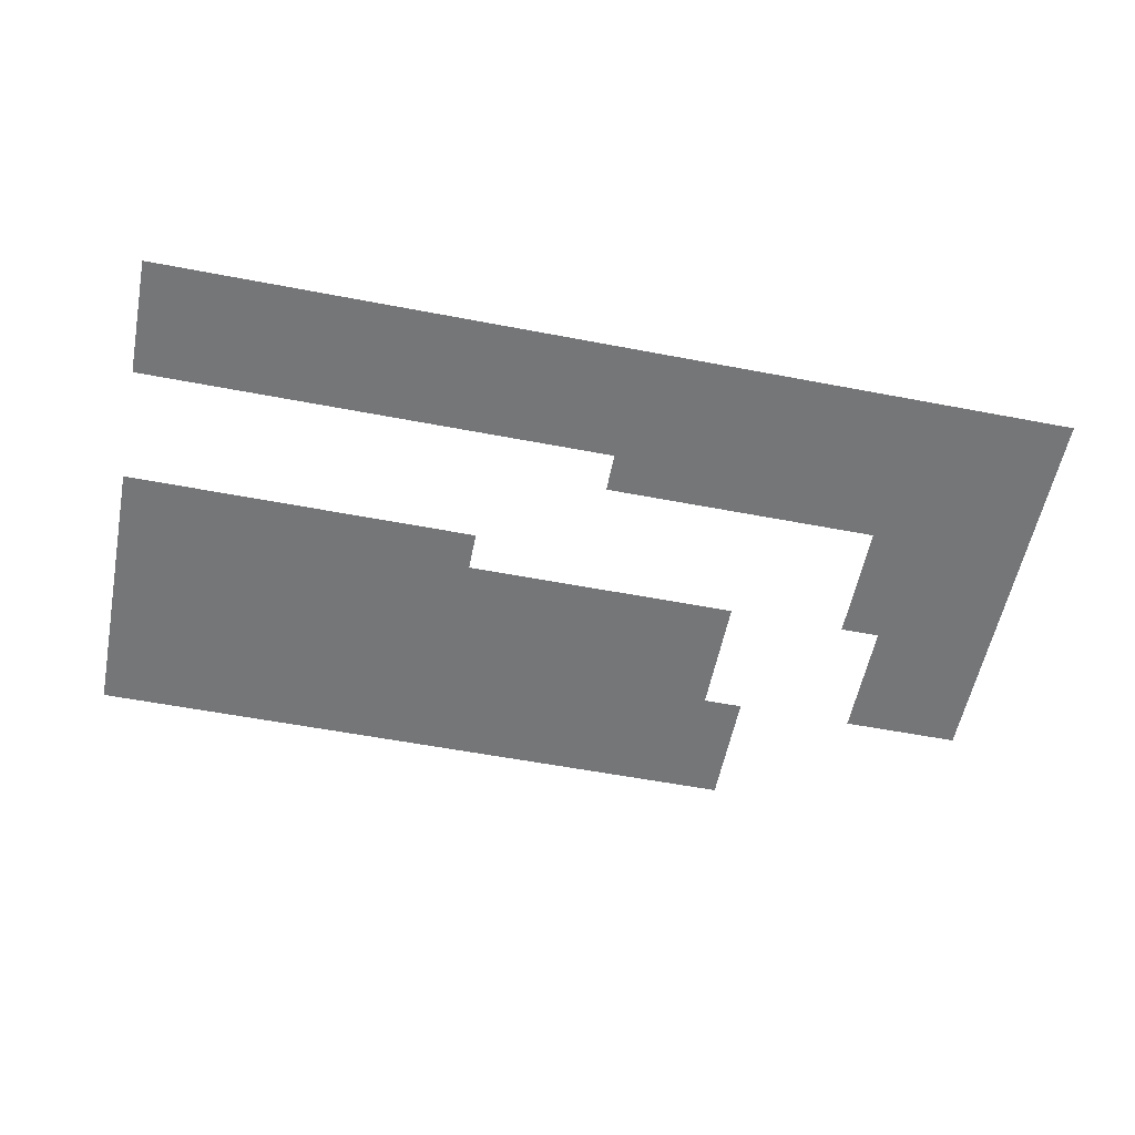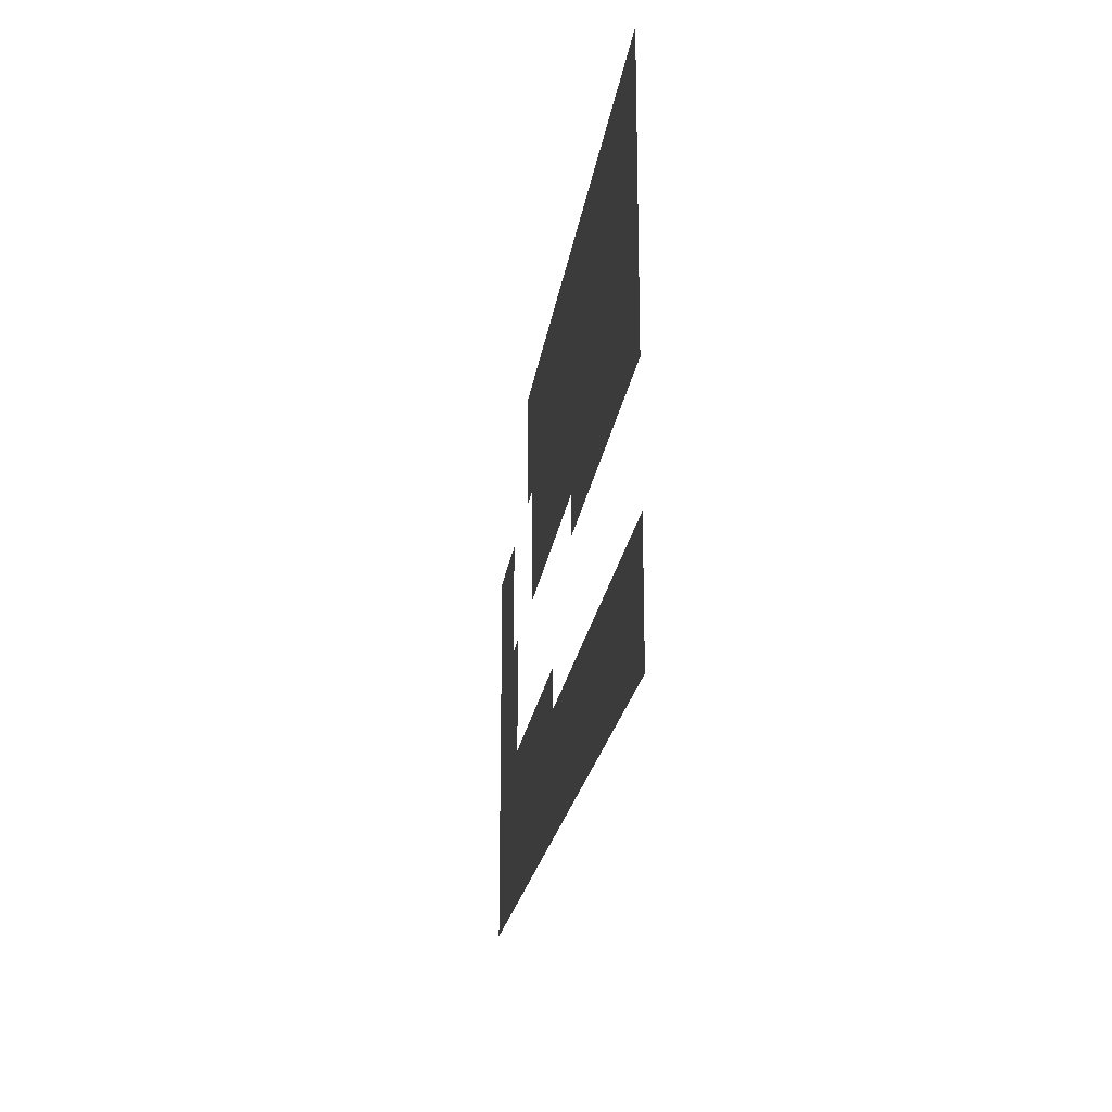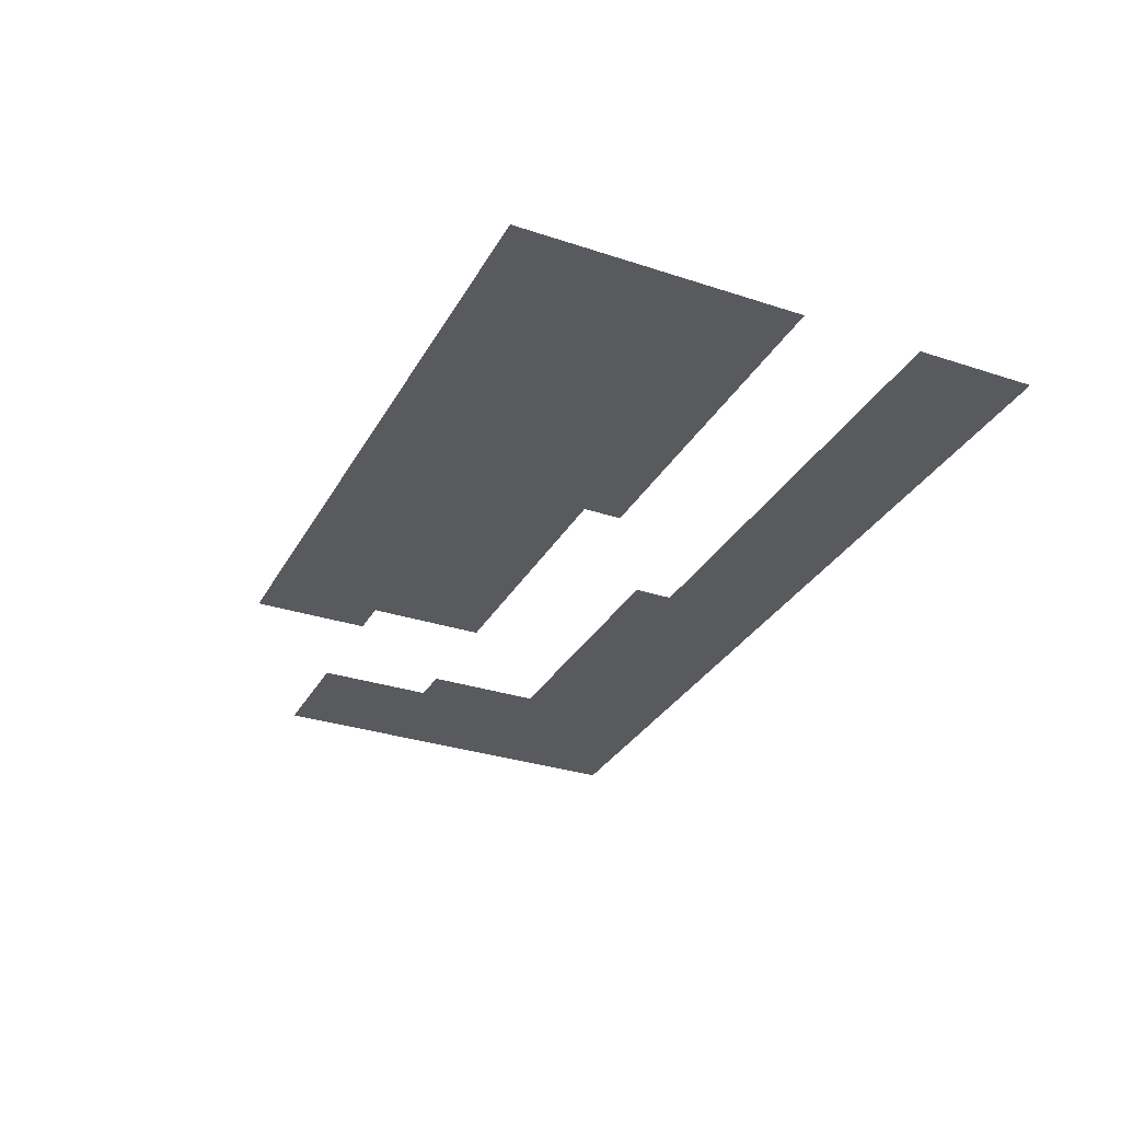
<metadata>
{"format":"obj","ext":"obj","renderer":"f3d","projection":"perspective","resolution":1024,"background":"white","views":[{"elev":-56.8,"azim":-11.3,"up":"+Z"},{"elev":-20.9,"azim":-97.6,"up":"+Y"},{"elev":-31.5,"azim":-115.0,"up":"+Z"}]}
</metadata>
<code>
v -528 -224 0
v -544 -224 0
v -544 -208 0
v -528 -208 0
v -512 -224 0
v -528 -224 0
v -528 -208 0
v -512 -208 0
v -496 -224 0
v -512 -224 0
v -512 -208 0
v -496 -208 0
v -480 -224 0
v -496 -224 0
v -496 -208 0
v -480 -208 0
v -464 -224 0
v -480 -224 0
v -480 -208 0
v -464 -208 0
v -448 -224 0
v -464 -224 0
v -464 -208 0
v -448 -208 0
v -432 -224 0
v -448 -224 0
v -448 -208 0
v -432 -208 0
v -416 -224 0
v -432 -224 0
v -432 -208 0
v -416 -208 0
v -400 -224 0
v -416 -224 0
v -416 -208 0
v -400 -208 0
v -384 -224 0
v -400 -224 0
v -400 -208 0
v -384 -208 0
v -368 -224 0
v -384 -224 0
v -384 -208 0
v -368 -208 0
v -352 -224 0
v -368 -224 0
v -368 -208 0
v -352 -208 0
v -336 -224 0
v -352 -224 0
v -352 -208 0
v -336 -208 0
v -320 -224 0
v -336 -224 0
v -336 -208 0
v -320 -208 0
v -304 -224 0
v -320 -224 0
v -320 -208 0
v -304 -208 0
v -288 -224 0
v -304 -224 0
v -304 -208 0
v -288 -208 0
v -272 -224 0
v -288 -224 0
v -288 -208 0
v -272 -208 0
v -528 -240 0
v -544 -240 0
v -544 -224 0
v -528 -224 0
v -512 -240 0
v -528 -240 0
v -528 -224 0
v -512 -224 0
v -496 -240 0
v -512 -240 0
v -512 -224 0
v -496 -224 0
v -480 -240 0
v -496 -240 0
v -496 -224 0
v -480 -224 0
v -464 -240 0
v -480 -240 0
v -480 -224 0
v -464 -224 0
v -448 -240 0
v -464 -240 0
v -464 -224 0
v -448 -224 0
v -432 -240 0
v -448 -240 0
v -448 -224 0
v -432 -224 0
v -416 -240 0
v -432 -240 0
v -432 -224 0
v -416 -224 0
v -400 -240 0
v -416 -240 0
v -416 -224 0
v -400 -224 0
v -384 -240 0
v -400 -240 0
v -400 -224 0
v -384 -224 0
v -368 -240 0
v -384 -240 0
v -384 -224 0
v -368 -224 0
v -352 -240 0
v -368 -240 0
v -368 -224 0
v -352 -224 0
v -336 -240 0
v -352 -240 0
v -352 -224 0
v -336 -224 0
v -320 -240 0
v -336 -240 0
v -336 -224 0
v -320 -224 0
v -304 -240 0
v -320 -240 0
v -320 -224 0
v -304 -224 0
v -288 -240 0
v -304 -240 0
v -304 -224 0
v -288 -224 0
v -272 -240 0
v -288 -240 0
v -288 -224 0
v -272 -224 0
v -528 -256 0
v -544 -256 0
v -544 -240 0
v -528 -240 0
v -512 -256 0
v -528 -256 0
v -528 -240 0
v -512 -240 0
v -496 -256 0
v -512 -256 0
v -512 -240 0
v -496 -240 0
v -480 -256 0
v -496 -256 0
v -496 -240 0
v -480 -240 0
v -464 -256 0
v -480 -256 0
v -480 -240 0
v -464 -240 0
v -448 -256 0
v -464 -256 0
v -464 -240 0
v -448 -240 0
v -432 -256 0
v -448 -256 0
v -448 -240 0
v -432 -240 0
v -416 -256 0
v -432 -256 0
v -432 -240 0
v -416 -240 0
v -400 -256 0
v -416 -256 0
v -416 -240 0
v -400 -240 0
v -384 -256 0
v -400 -256 0
v -400 -240 0
v -384 -240 0
v -368 -256 0
v -384 -256 0
v -384 -240 0
v -368 -240 0
v -352 -256 0
v -368 -256 0
v -368 -240 0
v -352 -240 0
v -336 -256 0
v -352 -256 0
v -352 -240 0
v -336 -240 0
v -320 -256 0
v -336 -256 0
v -336 -240 0
v -320 -240 0
v -304 -256 0
v -320 -256 0
v -320 -240 0
v -304 -240 0
v -288 -256 0
v -304 -256 0
v -304 -240 0
v -288 -240 0
v -272 -256 0
v -288 -256 0
v -288 -240 0
v -272 -240 0
v -528 -272 0
v -544 -272 0
v -544 -256 0
v -528 -256 0
v -512 -272 0
v -528 -272 0
v -528 -256 0
v -512 -256 0
v -496 -272 0
v -512 -272 0
v -512 -256 0
v -496 -256 0
v -480 -272 0
v -496 -272 0
v -496 -256 0
v -480 -256 0
v -464 -272 0
v -480 -272 0
v -480 -256 0
v -464 -256 0
v -448 -272 0
v -464 -272 0
v -464 -256 0
v -448 -256 0
v -432 -272 0
v -448 -272 0
v -448 -256 0
v -432 -256 0
v -416 -272 0
v -432 -272 0
v -432 -256 0
v -416 -256 0
v -400 -272 0
v -416 -272 0
v -416 -256 0
v -400 -256 0
v -384 -272 0
v -400 -272 0
v -400 -256 0
v -384 -256 0
v -368 -272 0
v -384 -272 0
v -384 -256 0
v -368 -256 0
v -352 -272 0
v -368 -272 0
v -368 -256 0
v -352 -256 0
v -336 -272 0
v -352 -272 0
v -352 -256 0
v -336 -256 0
v -320 -272 0
v -336 -272 0
v -336 -256 0
v -320 -256 0
v -304 -272 0
v -320 -272 0
v -320 -256 0
v -304 -256 0
v -288 -272 0
v -304 -272 0
v -304 -256 0
v -288 -256 0
v -208 -272 0
v -224 -272 0
v -224 -256 0
v -208 -256 0
v -192 -272 0
v -208 -272 0
v -208 -256 0
v -192 -256 0
v -176 -272 0
v -192 -272 0
v -192 -256 0
v -176 -256 0
v -528 -288 0
v -544 -288 0
v -544 -272 0
v -528 -272 0
v -512 -288 0
v -528 -288 0
v -528 -272 0
v -512 -272 0
v -496 -288 0
v -512 -288 0
v -512 -272 0
v -496 -272 0
v -480 -288 0
v -496 -288 0
v -496 -272 0
v -480 -272 0
v -464 -288 0
v -480 -288 0
v -480 -272 0
v -464 -272 0
v -448 -288 0
v -464 -288 0
v -464 -272 0
v -448 -272 0
v -432 -288 0
v -448 -288 0
v -448 -272 0
v -432 -272 0
v -416 -288 0
v -432 -288 0
v -432 -272 0
v -416 -272 0
v -400 -288 0
v -416 -288 0
v -416 -272 0
v -400 -272 0
v -384 -288 0
v -400 -288 0
v -400 -272 0
v -384 -272 0
v -368 -288 0
v -384 -288 0
v -384 -272 0
v -368 -272 0
v -352 -288 0
v -368 -288 0
v -368 -272 0
v -352 -272 0
v -336 -288 0
v -352 -288 0
v -352 -272 0
v -336 -272 0
v -320 -288 0
v -336 -288 0
v -336 -272 0
v -320 -272 0
v -304 -288 0
v -320 -288 0
v -320 -272 0
v -304 -272 0
v -288 -288 0
v -304 -288 0
v -304 -272 0
v -288 -272 0
v -208 -288 0
v -224 -288 0
v -224 -272 0
v -208 -272 0
v -192 -288 0
v -208 -288 0
v -208 -272 0
v -192 -272 0
v -176 -288 0
v -192 -288 0
v -192 -272 0
v -176 -272 0
v -528 -304 0
v -544 -304 0
v -544 -288 0
v -528 -288 0
v -512 -304 0
v -528 -304 0
v -528 -288 0
v -512 -288 0
v -496 -304 0
v -512 -304 0
v -512 -288 0
v -496 -288 0
v -480 -304 0
v -496 -304 0
v -496 -288 0
v -480 -288 0
v -464 -304 0
v -480 -304 0
v -480 -288 0
v -464 -288 0
v -448 -304 0
v -464 -304 0
v -464 -288 0
v -448 -288 0
v -432 -304 0
v -448 -304 0
v -448 -288 0
v -432 -288 0
v -416 -304 0
v -432 -304 0
v -432 -288 0
v -416 -288 0
v -400 -304 0
v -416 -304 0
v -416 -288 0
v -400 -288 0
v -384 -304 0
v -400 -304 0
v -400 -288 0
v -384 -288 0
v -368 -304 0
v -384 -304 0
v -384 -288 0
v -368 -288 0
v -352 -304 0
v -368 -304 0
v -368 -288 0
v -352 -288 0
v -336 -304 0
v -352 -304 0
v -352 -288 0
v -336 -288 0
v -320 -304 0
v -336 -304 0
v -336 -288 0
v -320 -288 0
v -304 -304 0
v -320 -304 0
v -320 -288 0
v -304 -288 0
v -288 -304 0
v -304 -304 0
v -304 -288 0
v -288 -288 0
v -208 -304 0
v -224 -304 0
v -224 -288 0
v -208 -288 0
v -192 -304 0
v -208 -304 0
v -208 -288 0
v -192 -288 0
v -176 -304 0
v -192 -304 0
v -192 -288 0
v -176 -288 0
v -528 -320 0
v -544 -320 0
v -544 -304 0
v -528 -304 0
v -512 -320 0
v -528 -320 0
v -528 -304 0
v -512 -304 0
v -496 -320 0
v -512 -320 0
v -512 -304 0
v -496 -304 0
v -480 -320 0
v -496 -320 0
v -496 -304 0
v -480 -304 0
v -464 -320 0
v -480 -320 0
v -480 -304 0
v -464 -304 0
v -448 -320 0
v -464 -320 0
v -464 -304 0
v -448 -304 0
v -432 -320 0
v -448 -320 0
v -448 -304 0
v -432 -304 0
v -416 -320 0
v -432 -320 0
v -432 -304 0
v -416 -304 0
v -400 -320 0
v -416 -320 0
v -416 -304 0
v -400 -304 0
v -224 -320 0
v -240 -320 0
v -240 -304 0
v -224 -304 0
v -208 -320 0
v -224 -320 0
v -224 -304 0
v -208 -304 0
v -192 -320 0
v -208 -320 0
v -208 -304 0
v -192 -304 0
v -176 -320 0
v -192 -320 0
v -192 -304 0
v -176 -304 0
v -224 -336 0
v -240 -336 0
v -240 -320 0
v -224 -320 0
v -208 -336 0
v -224 -336 0
v -224 -320 0
v -208 -320 0
v -192 -336 0
v -208 -336 0
v -208 -320 0
v -192 -320 0
v -176 -336 0
v -192 -336 0
v -192 -320 0
v -176 -320 0
v -224 -352 0
v -240 -352 0
v -240 -336 0
v -224 -336 0
v -208 -352 0
v -224 -352 0
v -224 -336 0
v -208 -336 0
v -192 -352 0
v -208 -352 0
v -208 -336 0
v -192 -336 0
v -176 -352 0
v -192 -352 0
v -192 -336 0
v -176 -336 0
v -336 -368 0
v -352 -368 0
v -352 -352 0
v -336 -352 0
v -320 -368 0
v -336 -368 0
v -336 -352 0
v -320 -352 0
v -304 -368 0
v -320 -368 0
v -320 -352 0
v -304 -352 0
v -288 -368 0
v -304 -368 0
v -304 -352 0
v -288 -352 0
v -272 -368 0
v -288 -368 0
v -288 -352 0
v -272 -352 0
v -256 -368 0
v -272 -368 0
v -272 -352 0
v -256 -352 0
v -240 -368 0
v -256 -368 0
v -256 -352 0
v -240 -352 0
v -224 -368 0
v -240 -368 0
v -240 -352 0
v -224 -352 0
v -208 -368 0
v -224 -368 0
v -224 -352 0
v -208 -352 0
v -192 -368 0
v -208 -368 0
v -208 -352 0
v -192 -352 0
v -176 -368 0
v -192 -368 0
v -192 -352 0
v -176 -352 0
v -528 -384 0
v -544 -384 0
v -544 -368 0
v -528 -368 0
v -512 -384 0
v -528 -384 0
v -528 -368 0
v -512 -368 0
v -496 -384 0
v -512 -384 0
v -512 -368 0
v -496 -368 0
v -480 -384 0
v -496 -384 0
v -496 -368 0
v -480 -368 0
v -464 -384 0
v -480 -384 0
v -480 -368 0
v -464 -368 0
v -448 -384 0
v -464 -384 0
v -464 -368 0
v -448 -368 0
v -432 -384 0
v -448 -384 0
v -448 -368 0
v -432 -368 0
v -416 -384 0
v -432 -384 0
v -432 -368 0
v -416 -368 0
v -400 -384 0
v -416 -384 0
v -416 -368 0
v -400 -368 0
v -384 -384 0
v -400 -384 0
v -400 -368 0
v -384 -368 0
v -368 -384 0
v -384 -384 0
v -384 -368 0
v -368 -368 0
v -352 -384 0
v -368 -384 0
v -368 -368 0
v -352 -368 0
v -336 -384 0
v -352 -384 0
v -352 -368 0
v -336 -368 0
v -320 -384 0
v -336 -384 0
v -336 -368 0
v -320 -368 0
v -304 -384 0
v -320 -384 0
v -320 -368 0
v -304 -368 0
v -288 -384 0
v -304 -384 0
v -304 -368 0
v -288 -368 0
v -272 -384 0
v -288 -384 0
v -288 -368 0
v -272 -368 0
v -256 -384 0
v -272 -384 0
v -272 -368 0
v -256 -368 0
v -240 -384 0
v -256 -384 0
v -256 -368 0
v -240 -368 0
v -224 -384 0
v -240 -384 0
v -240 -368 0
v -224 -368 0
v -208 -384 0
v -224 -384 0
v -224 -368 0
v -208 -368 0
v -192 -384 0
v -208 -384 0
v -208 -368 0
v -192 -368 0
v -176 -384 0
v -192 -384 0
v -192 -368 0
v -176 -368 0
v -528 -400 0
v -544 -400 0
v -544 -384 0
v -528 -384 0
v -512 -400 0
v -528 -400 0
v -528 -384 0
v -512 -384 0
v -496 -400 0
v -512 -400 0
v -512 -384 0
v -496 -384 0
v -480 -400 0
v -496 -400 0
v -496 -384 0
v -480 -384 0
v -464 -400 0
v -480 -400 0
v -480 -384 0
v -464 -384 0
v -448 -400 0
v -464 -400 0
v -464 -384 0
v -448 -384 0
v -432 -400 0
v -448 -400 0
v -448 -384 0
v -432 -384 0
v -416 -400 0
v -432 -400 0
v -432 -384 0
v -416 -384 0
v -400 -400 0
v -416 -400 0
v -416 -384 0
v -400 -384 0
v -384 -400 0
v -400 -400 0
v -400 -384 0
v -384 -384 0
v -368 -400 0
v -384 -400 0
v -384 -384 0
v -368 -384 0
v -352 -400 0
v -368 -400 0
v -368 -384 0
v -352 -384 0
v -336 -400 0
v -352 -400 0
v -352 -384 0
v -336 -384 0
v -320 -400 0
v -336 -400 0
v -336 -384 0
v -320 -384 0
v -304 -400 0
v -320 -400 0
v -320 -384 0
v -304 -384 0
v -288 -400 0
v -304 -400 0
v -304 -384 0
v -288 -384 0
v -272 -400 0
v -288 -400 0
v -288 -384 0
v -272 -384 0
v -256 -400 0
v -272 -400 0
v -272 -384 0
v -256 -384 0
v -240 -400 0
v -256 -400 0
v -256 -384 0
v -240 -384 0
v -224 -400 0
v -240 -400 0
v -240 -384 0
v -224 -384 0
v -208 -400 0
v -224 -400 0
v -224 -384 0
v -208 -384 0
v -192 -400 0
v -208 -400 0
v -208 -384 0
v -192 -384 0
v -176 -400 0
v -192 -400 0
v -192 -384 0
v -176 -384 0
v -528 -416 0
v -544 -416 0
v -544 -400 0
v -528 -400 0
v -512 -416 0
v -528 -416 0
v -528 -400 0
v -512 -400 0
v -496 -416 0
v -512 -416 0
v -512 -400 0
v -496 -400 0
v -480 -416 0
v -496 -416 0
v -496 -400 0
v -480 -400 0
v -464 -416 0
v -480 -416 0
v -480 -400 0
v -464 -400 0
v -448 -416 0
v -464 -416 0
v -464 -400 0
v -448 -400 0
v -432 -416 0
v -448 -416 0
v -448 -400 0
v -432 -400 0
v -416 -416 0
v -432 -416 0
v -432 -400 0
v -416 -400 0
v -400 -416 0
v -416 -416 0
v -416 -400 0
v -400 -400 0
v -384 -416 0
v -400 -416 0
v -400 -400 0
v -384 -400 0
v -368 -416 0
v -384 -416 0
v -384 -400 0
v -368 -400 0
v -352 -416 0
v -368 -416 0
v -368 -400 0
v -352 -400 0
v -336 -416 0
v -352 -416 0
v -352 -400 0
v -336 -400 0
v -320 -416 0
v -336 -416 0
v -336 -400 0
v -320 -400 0
v -304 -416 0
v -320 -416 0
v -320 -400 0
v -304 -400 0
v -288 -416 0
v -304 -416 0
v -304 -400 0
v -288 -400 0
v -272 -416 0
v -288 -416 0
v -288 -400 0
v -272 -400 0
v -256 -416 0
v -272 -416 0
v -272 -400 0
v -256 -400 0
v -240 -416 0
v -256 -416 0
v -256 -400 0
v -240 -400 0
v -224 -416 0
v -240 -416 0
v -240 -400 0
v -224 -400 0
v -208 -416 0
v -224 -416 0
v -224 -400 0
v -208 -400 0
v -192 -416 0
v -208 -416 0
v -208 -400 0
v -192 -400 0
v -176 -416 0
v -192 -416 0
v -192 -400 0
v -176 -400 0
g tilemap_mesh_0004
f 1 2 3 4
f 5 6 7 8
f 9 10 11 12
f 13 14 15 16
f 17 18 19 20
f 21 22 23 24
f 25 26 27 28
f 29 30 31 32
f 33 34 35 36
f 37 38 39 40
f 41 42 43 44
f 45 46 47 48
f 49 50 51 52
f 53 54 55 56
f 57 58 59 60
f 61 62 63 64
f 65 66 67 68
f 69 70 71 72
f 73 74 75 76
f 77 78 79 80
f 81 82 83 84
f 85 86 87 88
f 89 90 91 92
f 93 94 95 96
f 97 98 99 100
f 101 102 103 104
f 105 106 107 108
f 109 110 111 112
f 113 114 115 116
f 117 118 119 120
f 121 122 123 124
f 125 126 127 128
f 129 130 131 132
f 133 134 135 136
f 137 138 139 140
f 141 142 143 144
f 145 146 147 148
f 149 150 151 152
f 153 154 155 156
f 157 158 159 160
f 161 162 163 164
f 165 166 167 168
f 169 170 171 172
f 173 174 175 176
f 177 178 179 180
f 181 182 183 184
f 185 186 187 188
f 189 190 191 192
f 193 194 195 196
f 197 198 199 200
f 201 202 203 204
f 205 206 207 208
f 209 210 211 212
f 213 214 215 216
f 217 218 219 220
f 221 222 223 224
f 225 226 227 228
f 229 230 231 232
f 233 234 235 236
f 237 238 239 240
f 241 242 243 244
f 245 246 247 248
f 249 250 251 252
f 253 254 255 256
f 257 258 259 260
f 261 262 263 264
f 265 266 267 268
f 269 270 271 272
f 273 274 275 276
f 277 278 279 280
f 281 282 283 284
f 285 286 287 288
f 289 290 291 292
f 293 294 295 296
f 297 298 299 300
f 301 302 303 304
f 305 306 307 308
f 309 310 311 312
f 313 314 315 316
f 317 318 319 320
f 321 322 323 324
f 325 326 327 328
f 329 330 331 332
f 333 334 335 336
f 337 338 339 340
f 341 342 343 344
f 345 346 347 348
f 349 350 351 352
f 353 354 355 356
f 357 358 359 360
f 361 362 363 364
f 365 366 367 368
f 369 370 371 372
f 373 374 375 376
f 377 378 379 380
f 381 382 383 384
f 385 386 387 388
f 389 390 391 392
f 393 394 395 396
f 397 398 399 400
f 401 402 403 404
f 405 406 407 408
f 409 410 411 412
f 413 414 415 416
f 417 418 419 420
f 421 422 423 424
f 425 426 427 428
f 429 430 431 432
f 433 434 435 436
f 437 438 439 440
f 441 442 443 444
f 445 446 447 448
f 449 450 451 452
f 453 454 455 456
f 457 458 459 460
f 461 462 463 464
f 465 466 467 468
f 469 470 471 472
f 473 474 475 476
f 477 478 479 480
f 481 482 483 484
f 485 486 487 488
f 489 490 491 492
f 493 494 495 496
f 497 498 499 500
f 501 502 503 504
f 505 506 507 508
f 509 510 511 512
f 513 514 515 516
f 517 518 519 520
f 521 522 523 524
f 525 526 527 528
f 529 530 531 532
f 533 534 535 536
f 537 538 539 540
f 541 542 543 544
f 545 546 547 548
f 549 550 551 552
f 553 554 555 556
f 557 558 559 560
f 561 562 563 564
f 565 566 567 568
f 569 570 571 572
f 573 574 575 576
f 577 578 579 580
f 581 582 583 584
f 585 586 587 588
f 589 590 591 592
f 593 594 595 596
f 597 598 599 600
f 601 602 603 604
f 605 606 607 608
f 609 610 611 612
f 613 614 615 616
f 617 618 619 620
f 621 622 623 624
f 625 626 627 628
f 629 630 631 632
f 633 634 635 636
f 637 638 639 640
f 641 642 643 644
f 645 646 647 648
f 649 650 651 652
f 653 654 655 656
f 657 658 659 660
f 661 662 663 664
f 665 666 667 668
f 669 670 671 672
f 673 674 675 676
f 677 678 679 680
f 681 682 683 684
f 685 686 687 688
f 689 690 691 692
f 693 694 695 696
f 697 698 699 700
f 701 702 703 704
f 705 706 707 708
f 709 710 711 712
f 713 714 715 716
f 717 718 719 720
f 721 722 723 724
f 725 726 727 728
f 729 730 731 732
f 733 734 735 736
f 737 738 739 740
f 741 742 743 744
f 745 746 747 748
f 749 750 751 752
f 753 754 755 756
f 757 758 759 760
f 761 762 763 764
f 765 766 767 768
f 769 770 771 772
f 773 774 775 776
f 777 778 779 780
f 781 782 783 784
f 785 786 787 788
f 789 790 791 792
f 793 794 795 796
f 797 798 799 800
f 801 802 803 804
f 805 806 807 808
f 809 810 811 812
f 813 814 815 816
f 817 818 819 820
f 821 822 823 824
f 825 826 827 828
f 829 830 831 832
f 833 834 835 836

</code>
